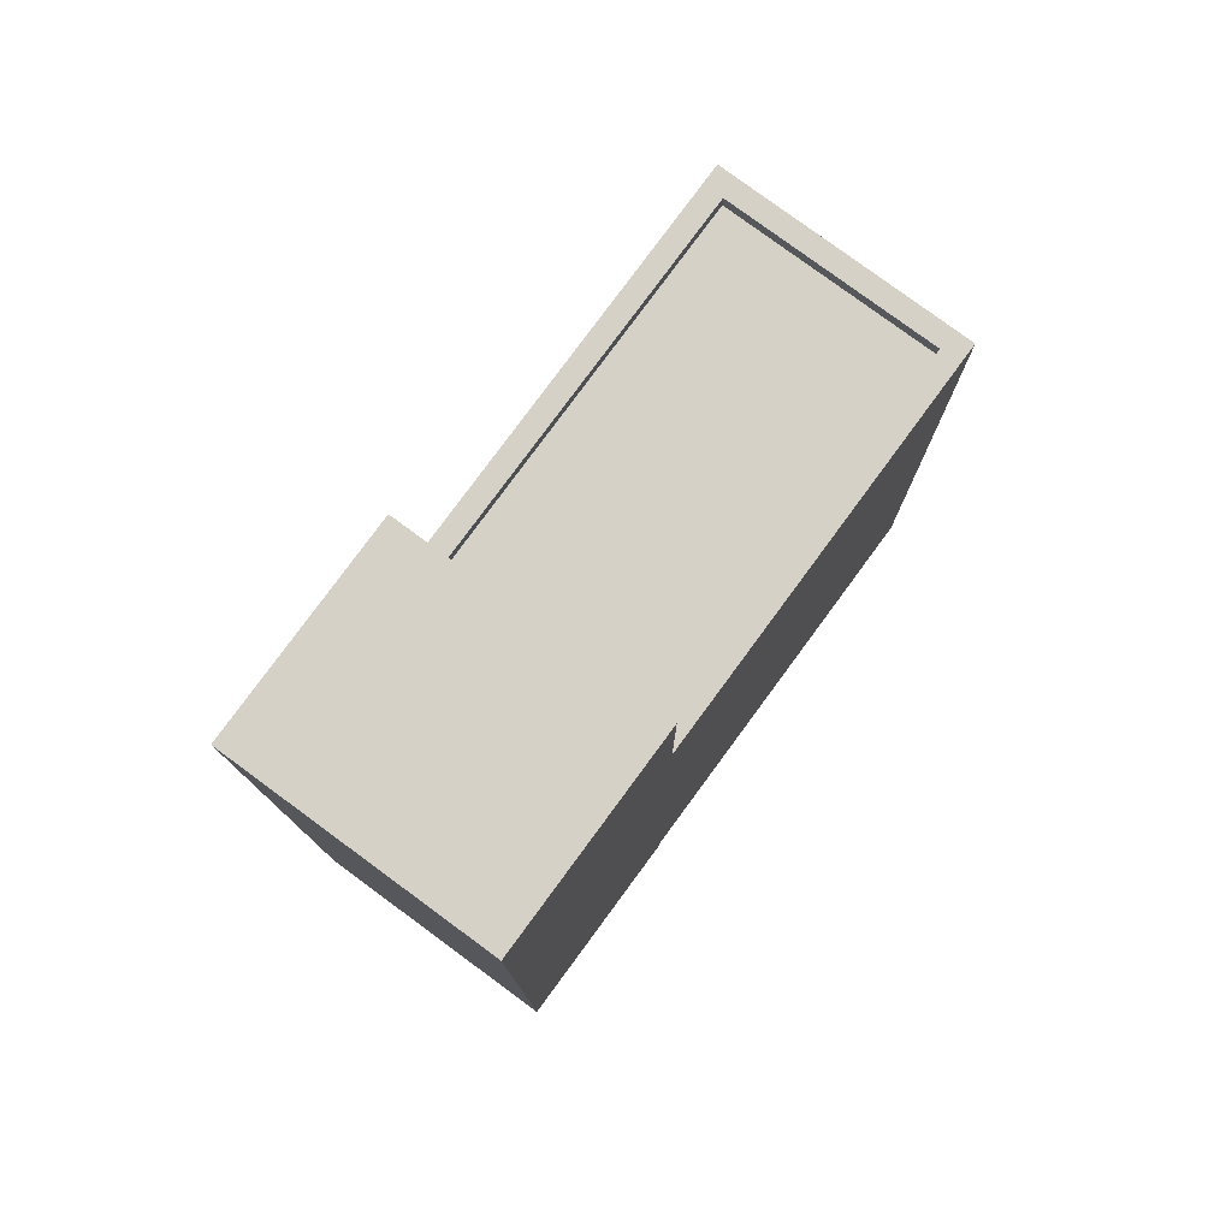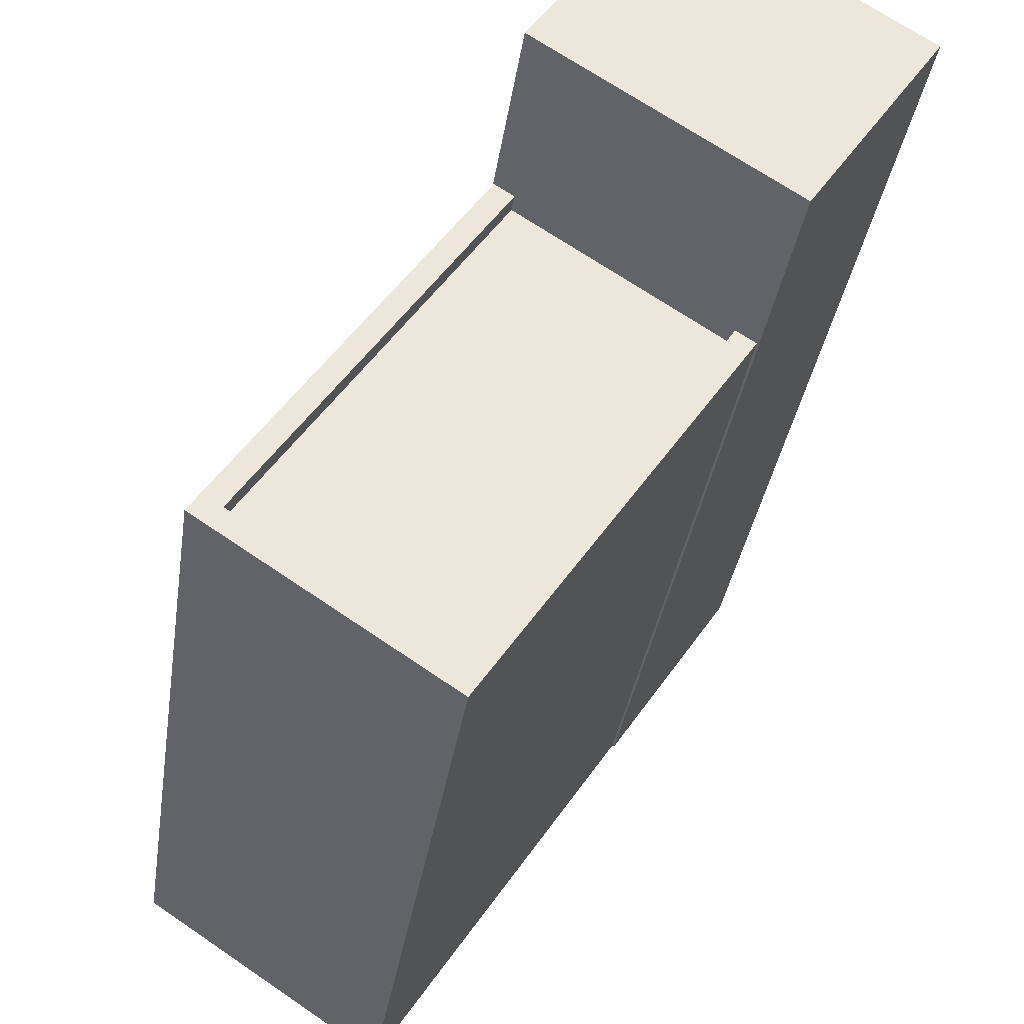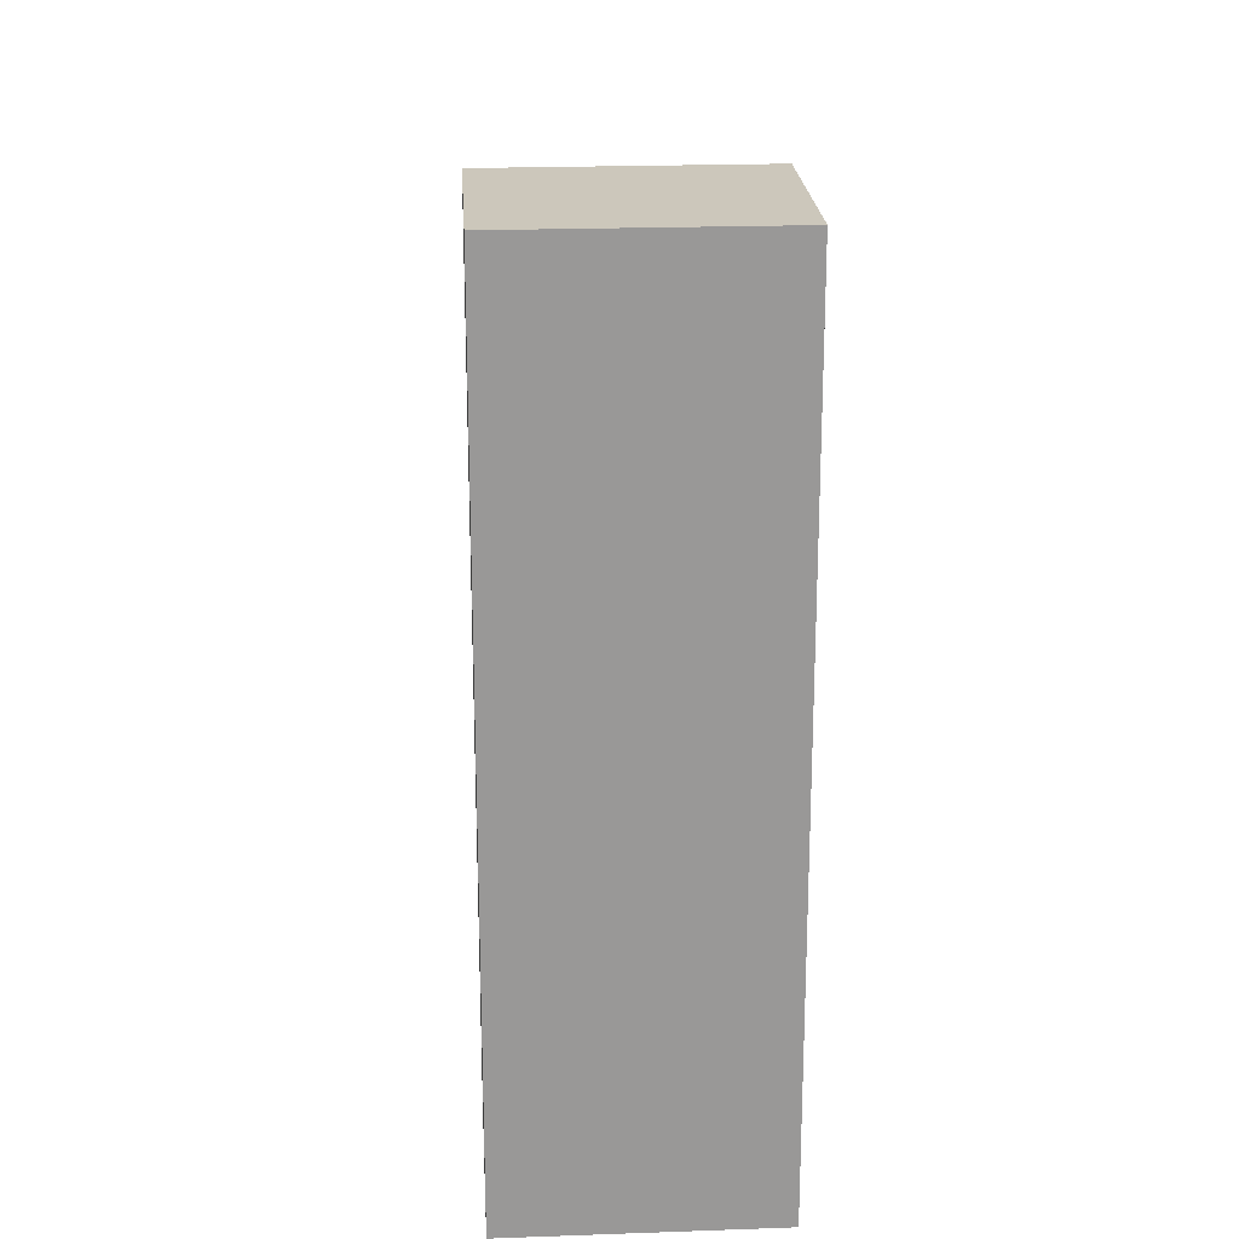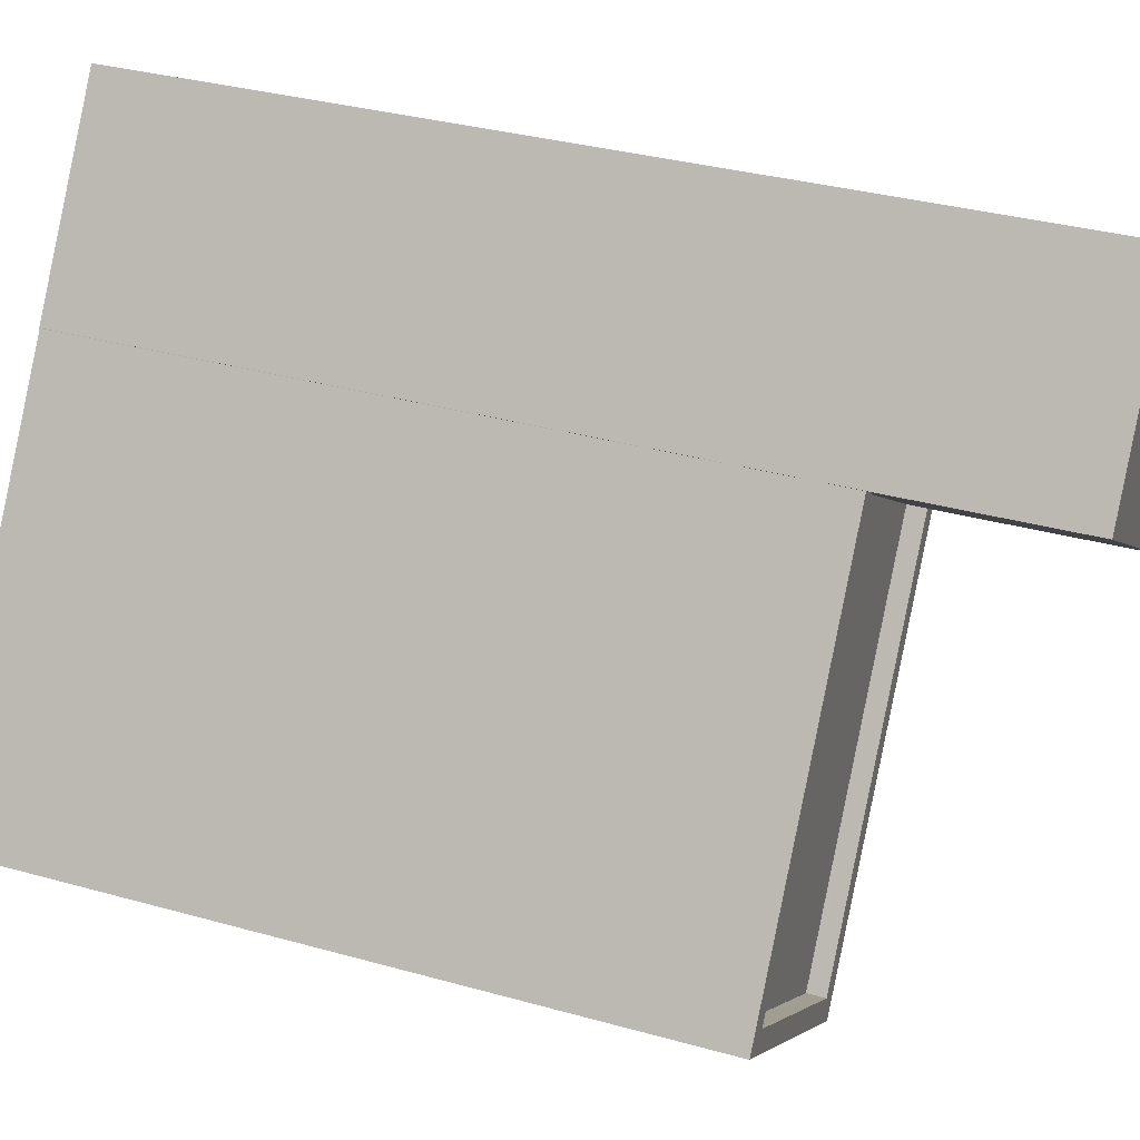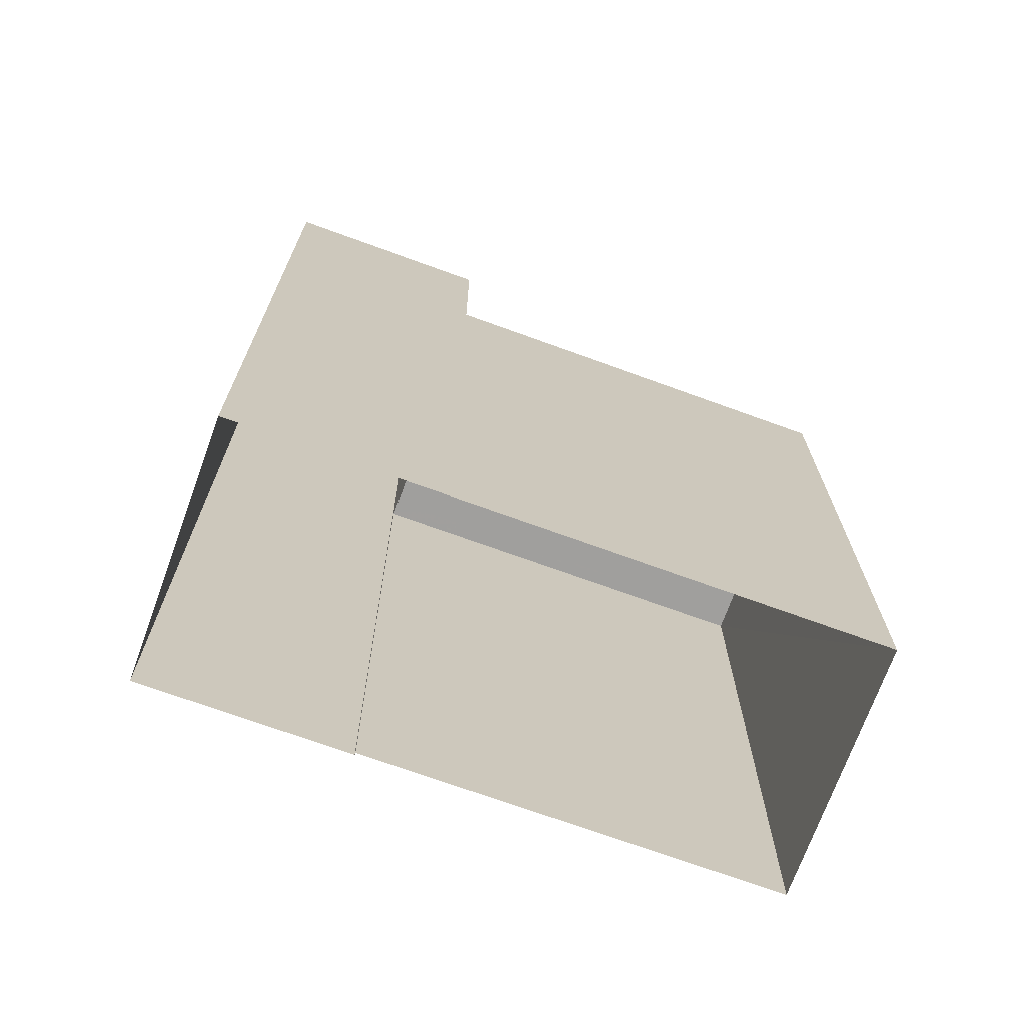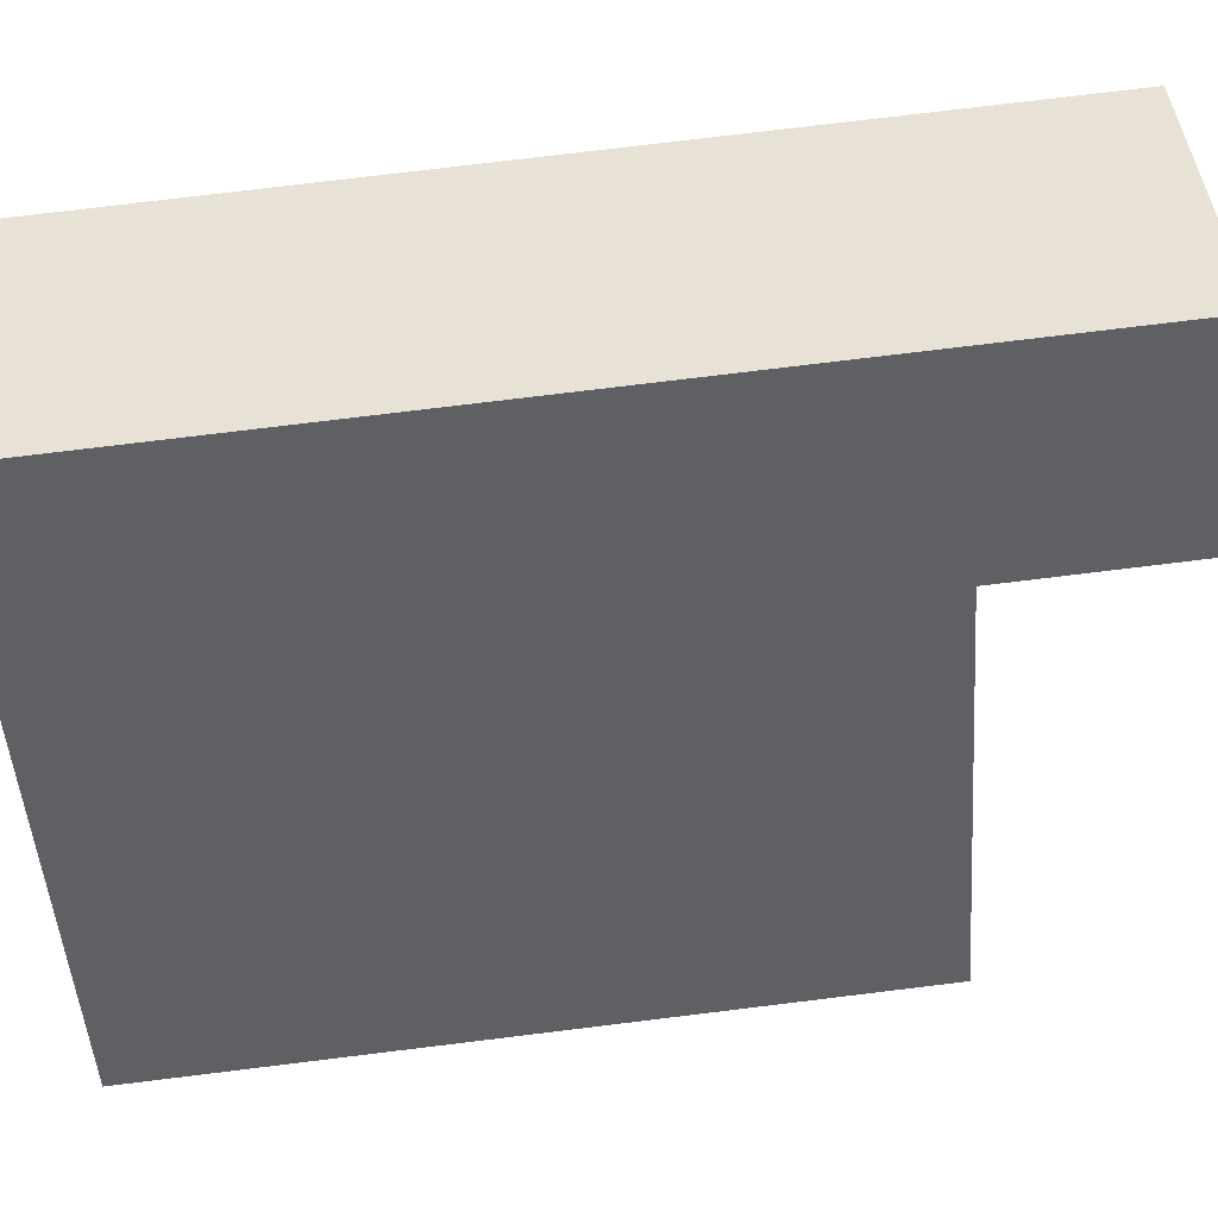
<metadata>
{"format":"obj","ext":"obj","renderer":"f3d","projection":"perspective","resolution":1024,"background":"white","views":[{"elev":79.1,"azim":-177.3,"up":"+Z"},{"elev":-34.0,"azim":-8.2,"up":"+Y"},{"elev":21.6,"azim":142.8,"up":"+Z"},{"elev":33.5,"azim":-69.0,"up":"+Y"},{"elev":-71.4,"azim":-143.6,"up":"+Z"},{"elev":76.7,"azim":-96.9,"up":"+Y"}]}
</metadata>
<code>
v -6932 -3.755e+04 14.51
v -6932 -3.755e+04 2.144
v -6935 -3.754e+04 2.145
v -6935 -3.754e+04 14.51
v -6933 -3.755e+04 14.51
v -6933 -3.755e+04 2.144
v -6936 -3.755e+04 2.145
v -6936 -3.755e+04 11.91
v -6936 -3.755e+04 2.145
v -6936 -3.755e+04 14.51
v -6934 -3.755e+04 11.91
v -6933 -3.755e+04 11.91
v -6933 -3.755e+04 2.144
v -6936 -3.755e+04 11.66
v -6934 -3.755e+04 11.66
v -6936 -3.755e+04 11.91
v -6940 -3.755e+04 2.146
v -6940 -3.755e+04 11.91
v -6937 -3.755e+04 11.91
v -6937 -3.755e+04 2.145
v -6937 -3.755e+04 11.91
v -6937 -3.755e+04 11.66
v -6939 -3.755e+04 11.66
v -6939 -3.755e+04 11.91
f 20 17 7
f 20 7 13
f 6 13 2
f 7 9 3
f 2 13 3
f 13 7 3
f 1 2 3
f 4 1 3
f 1 5 6
f 2 1 6
f 7 8 9
f 8 10 9
f 10 11 5
f 6 12 13
f 5 12 6
f 14 15 11
f 11 12 5
f 16 14 11
f 16 10 8
f 10 16 11
f 9 4 3
f 9 10 4
f 8 17 18
f 8 7 17
f 12 19 20
f 13 12 20
f 19 17 20
f 19 18 17
f 21 22 23
f 24 21 23
f 14 24 23
f 14 16 24
f 11 22 21
f 11 15 22
f 5 1 4
f 10 5 4
f 14 23 22
f 15 14 22
f 21 19 12
f 19 21 18
f 18 24 8
f 12 11 21
f 8 24 16
f 21 24 18

</code>
